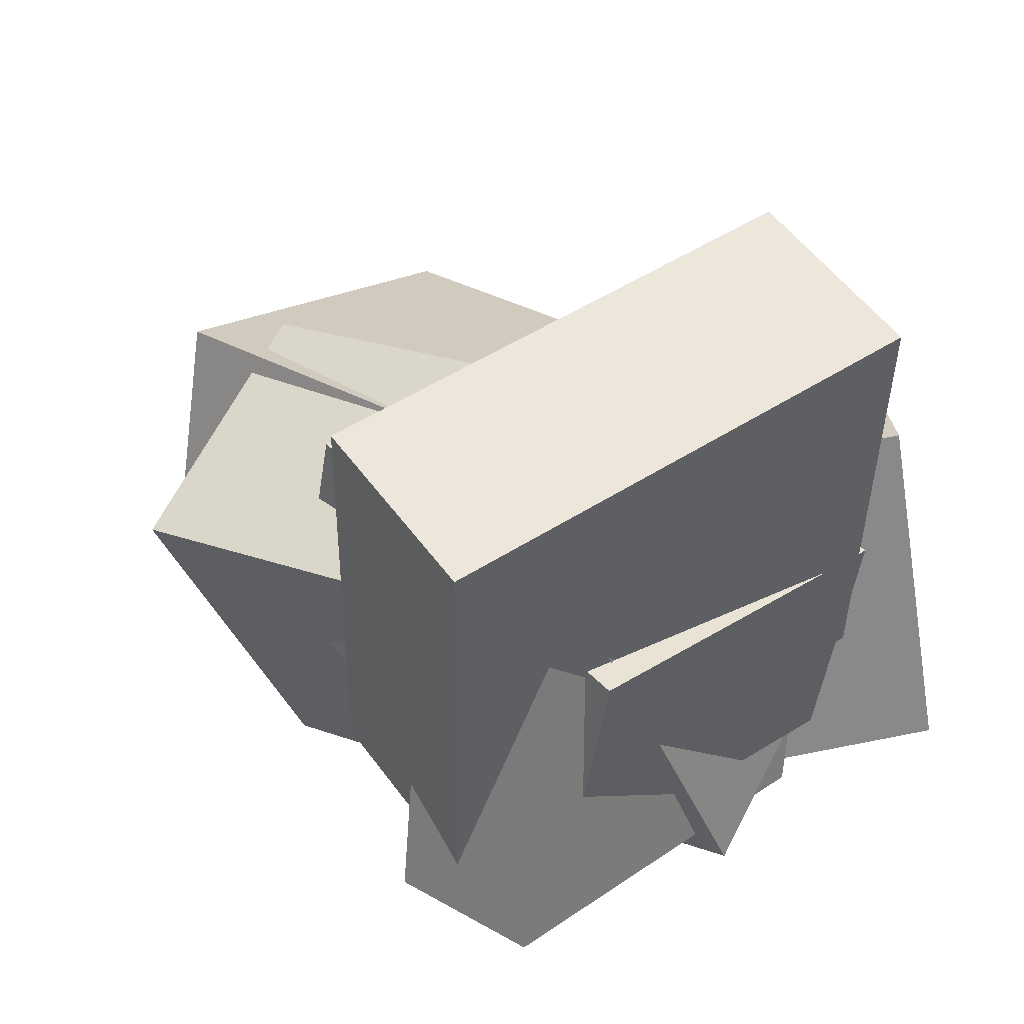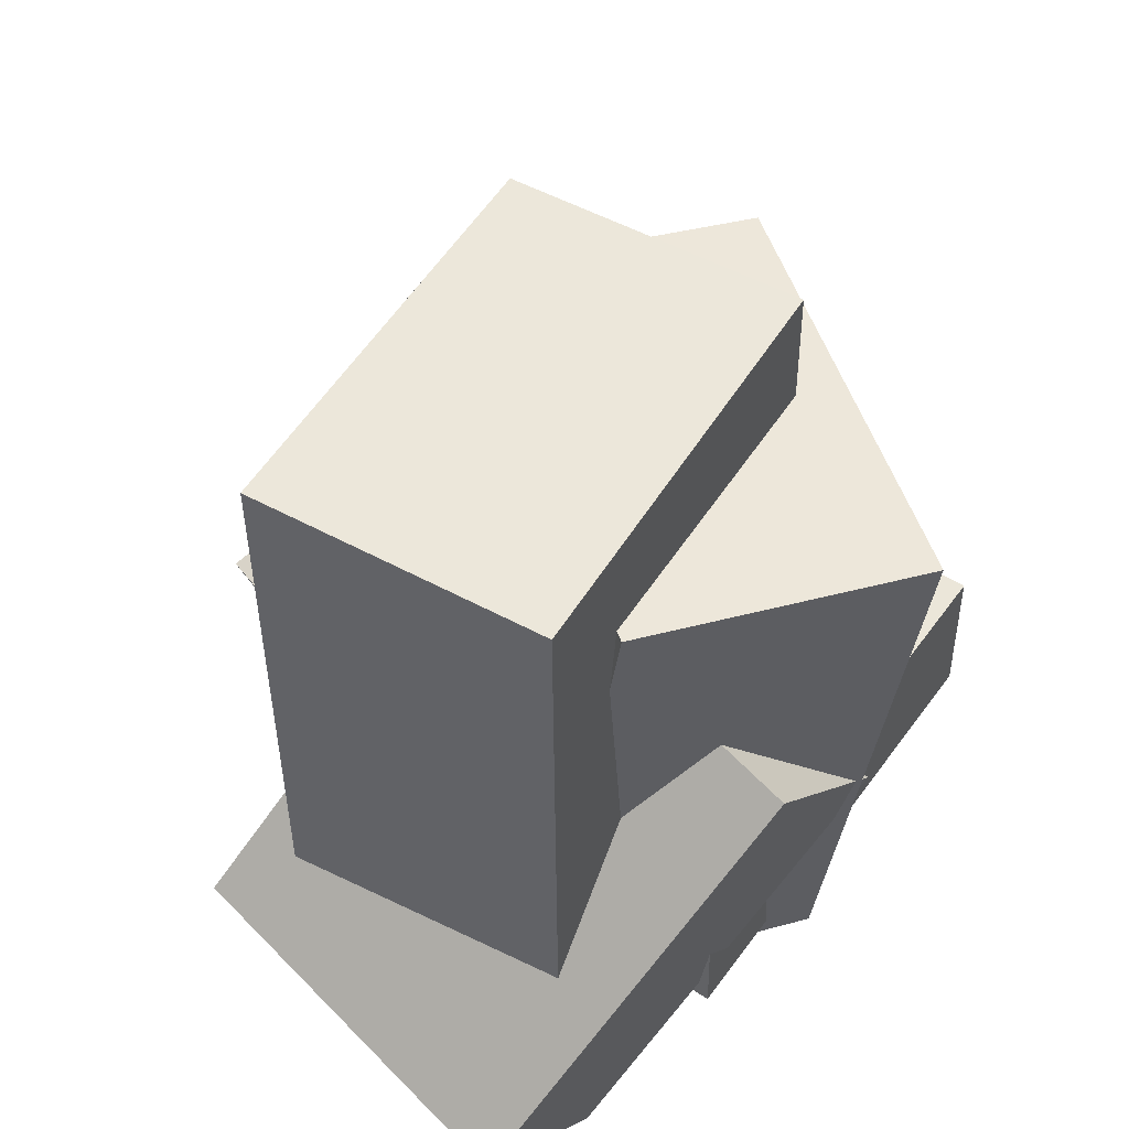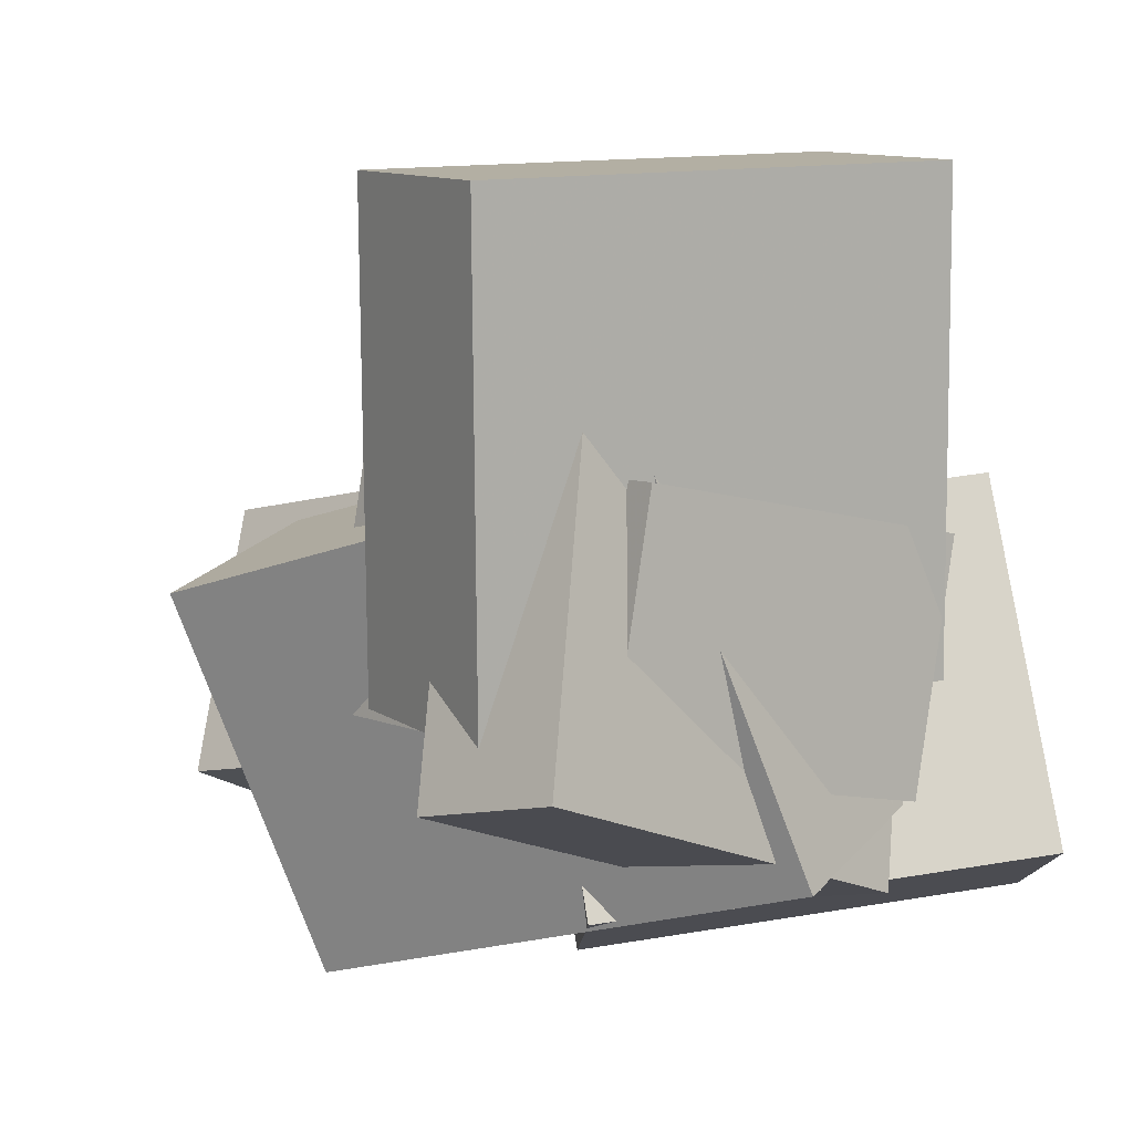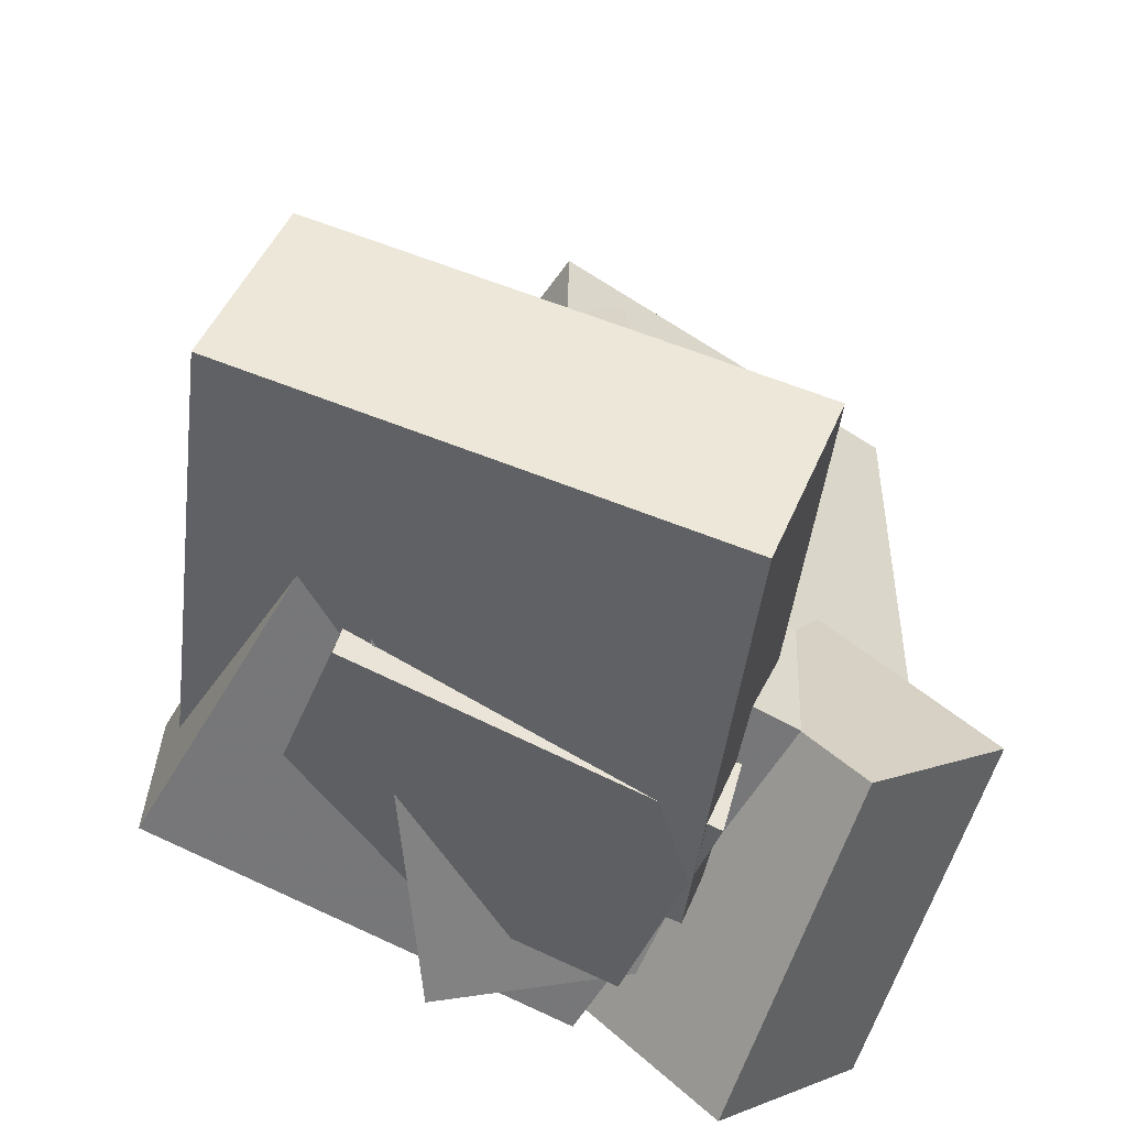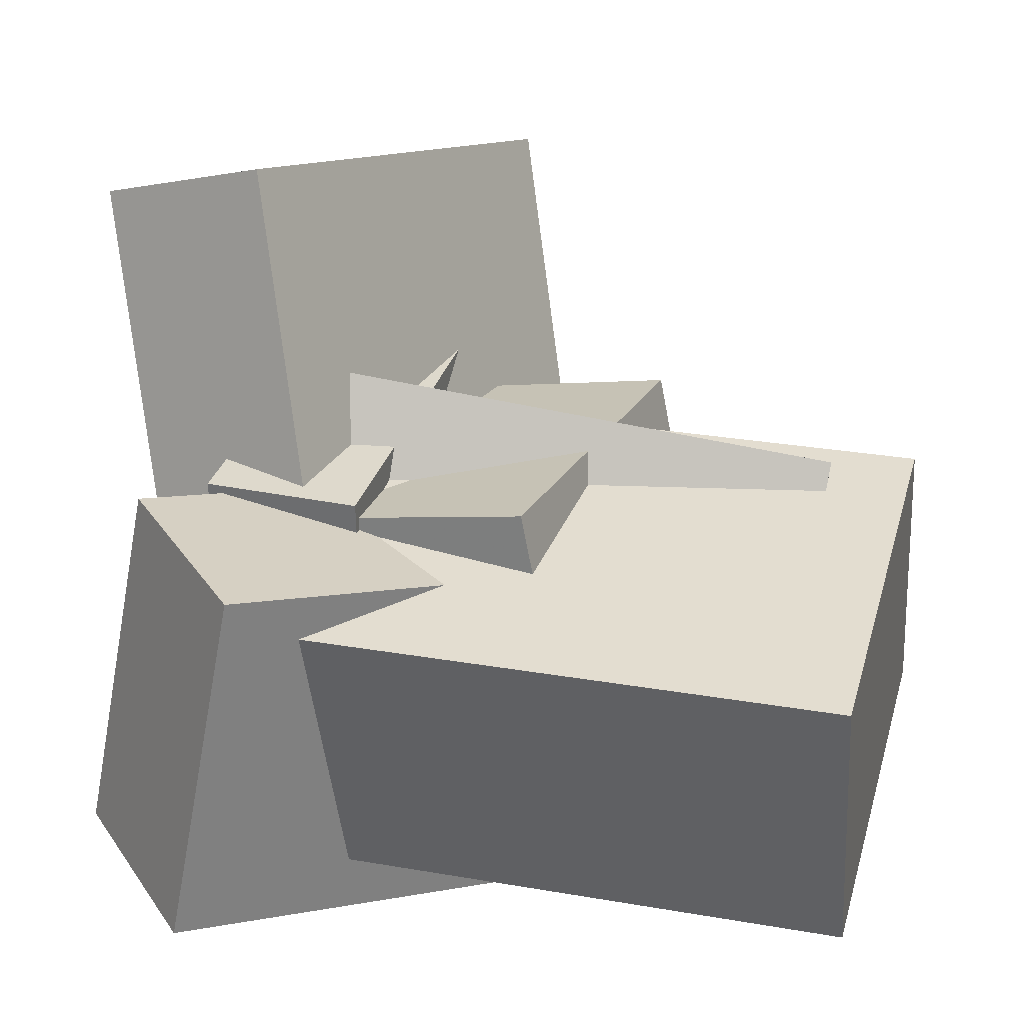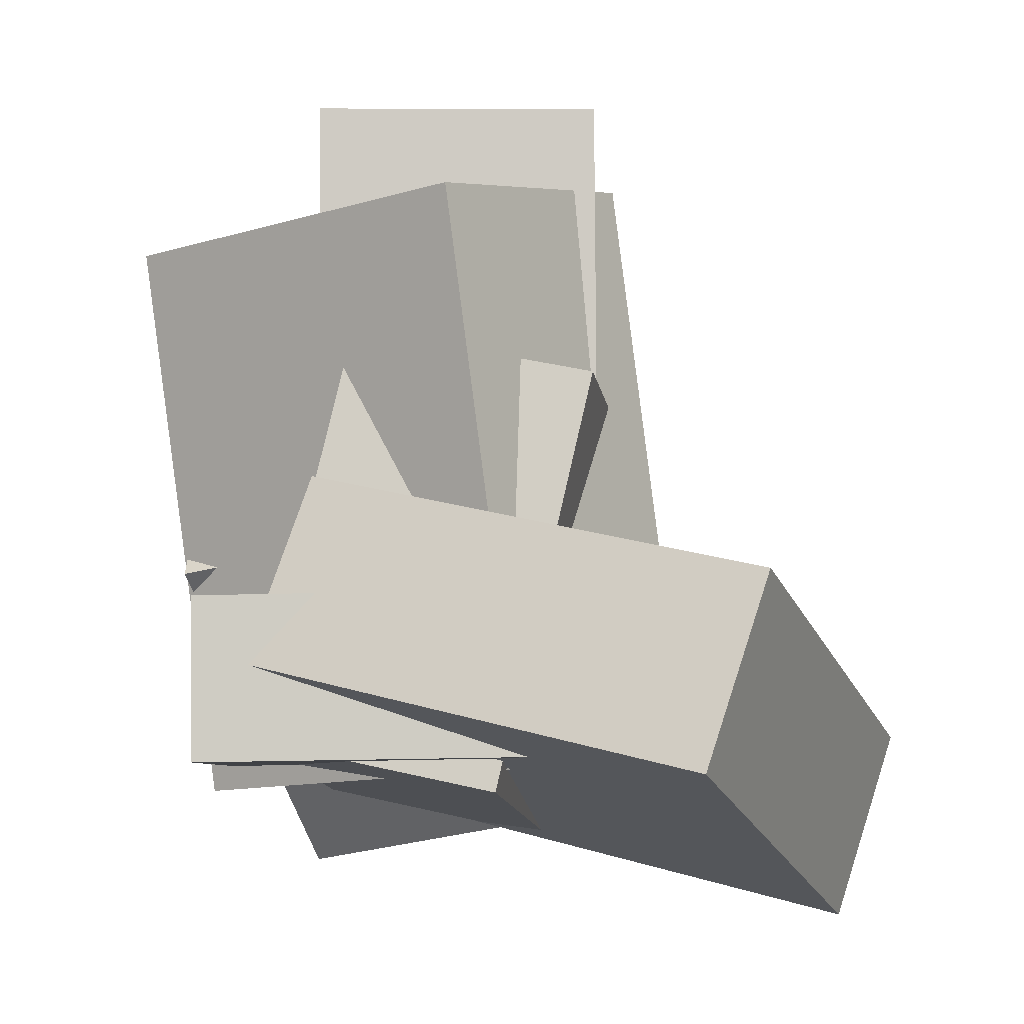
<metadata>
{"format":"obj","ext":"obj","renderer":"f3d","projection":"perspective","resolution":1024,"background":"white","views":[{"elev":33.3,"azim":-53.1,"up":"+Z"},{"elev":50.4,"azim":133.3,"up":"+Y"},{"elev":-7.5,"azim":-49.8,"up":"+Z"},{"elev":-55.0,"azim":-21.5,"up":"+Y"},{"elev":24.3,"azim":104.1,"up":"+Z"},{"elev":-3.2,"azim":-79.5,"up":"+Y"}]}
</metadata>
<code>
v -0.467 -0.4227 -0.4072
v -0.3886 -0.4131 0.1369
v -0.4561 -0.2073 -0.4126
v -0.3777 -0.1976 0.1315
v 0.1446 -0.4559 -0.4948
v 0.2231 -0.4462 0.04924
v 0.1555 -0.2404 -0.5002
v 0.234 -0.2308 0.04385
f 1.0 7.0 5.0
f 1.0 3.0 7.0
f 1.0 4.0 3.0
f 1.0 2.0 4.0
f 3.0 8.0 7.0
f 3.0 4.0 8.0
f 5.0 7.0 8.0
f 5.0 8.0 6.0
f 1.0 5.0 6.0
f 1.0 6.0 2.0
f 2.0 6.0 8.0
f 2.0 8.0 4.0
v 0.3196 -0.6063 -0.4437
v 0.307 -0.5142 0.05552
v -0.09843 -0.1674 -0.5351
v -0.111 -0.07537 -0.03594
v 0.5369 -0.4059 -0.4752
v 0.5243 -0.3138 0.02401
v 0.1189 0.03299 -0.5667
v 0.1064 0.1251 -0.06745
f 9.0 15.0 13.0
f 9.0 11.0 15.0
f 9.0 12.0 11.0
f 9.0 10.0 12.0
f 11.0 16.0 15.0
f 11.0 12.0 16.0
f 13.0 15.0 16.0
f 13.0 16.0 14.0
f 9.0 13.0 14.0
f 9.0 14.0 10.0
f 10.0 14.0 16.0
f 10.0 16.0 12.0
v -0.1803 -0.3087 -0.3111
v -0.09536 -0.3066 0.06785
v -0.1626 0.4886 -0.3196
v -0.0776 0.4908 0.05934
v 0.3615 -0.3221 -0.4325
v 0.4465 -0.3199 -0.05357
v 0.3793 0.4752 -0.4411
v 0.4642 0.4774 -0.06208
f 17.0 23.0 21.0
f 17.0 19.0 23.0
f 17.0 20.0 19.0
f 17.0 18.0 20.0
f 19.0 24.0 23.0
f 19.0 20.0 24.0
f 21.0 23.0 24.0
f 21.0 24.0 22.0
f 17.0 21.0 22.0
f 17.0 22.0 18.0
f 18.0 22.0 24.0
f 18.0 24.0 20.0
v -0.05363 -0.4807 -0.5018
v -0.306 -0.4343 -0.003829
v -0.09835 0.2956 -0.5968
v -0.3507 0.342 -0.09884
v 0.2959 -0.4393 -0.3285
v 0.04352 -0.3929 0.1694
v 0.2511 0.3369 -0.4235
v -0.001198 0.3833 0.07442
f 25.0 31.0 29.0
f 25.0 27.0 31.0
f 25.0 28.0 27.0
f 25.0 26.0 28.0
f 27.0 32.0 31.0
f 27.0 28.0 32.0
f 29.0 31.0 32.0
f 29.0 32.0 30.0
f 25.0 29.0 30.0
f 25.0 30.0 26.0
f 26.0 30.0 32.0
f 26.0 32.0 28.0
v -0.3365 -0.3974 -0.3672
v -0.3397 -0.4643 -0.03269
v -0.2307 0.1656 -0.2535
v -0.234 0.09872 0.08097
v 0.1607 -0.4881 -0.3805
v 0.1574 -0.555 -0.04603
v 0.2664 0.07496 -0.2669
v 0.2632 0.008033 0.06764
f 33.0 39.0 37.0
f 33.0 35.0 39.0
f 33.0 36.0 35.0
f 33.0 34.0 36.0
f 35.0 40.0 39.0
f 35.0 36.0 40.0
f 37.0 39.0 40.0
f 37.0 40.0 38.0
f 33.0 37.0 38.0
f 33.0 38.0 34.0
f 34.0 38.0 40.0
f 34.0 40.0 36.0
v 0.1819 -0.519 -0.2272
v 0.01988 -0.6496 0.3914
v -0.4482 -0.2956 -0.3451
v -0.6102 -0.4263 0.2735
v 0.2562 -0.2716 -0.1555
v 0.09416 -0.4023 0.4631
v -0.3739 -0.04826 -0.2734
v -0.5359 -0.1789 0.3452
f 41.0 47.0 45.0
f 41.0 43.0 47.0
f 41.0 44.0 43.0
f 41.0 42.0 44.0
f 43.0 48.0 47.0
f 43.0 44.0 48.0
f 45.0 47.0 48.0
f 45.0 48.0 46.0
f 41.0 45.0 46.0
f 41.0 46.0 42.0
f 42.0 46.0 48.0
f 42.0 48.0 44.0

</code>
